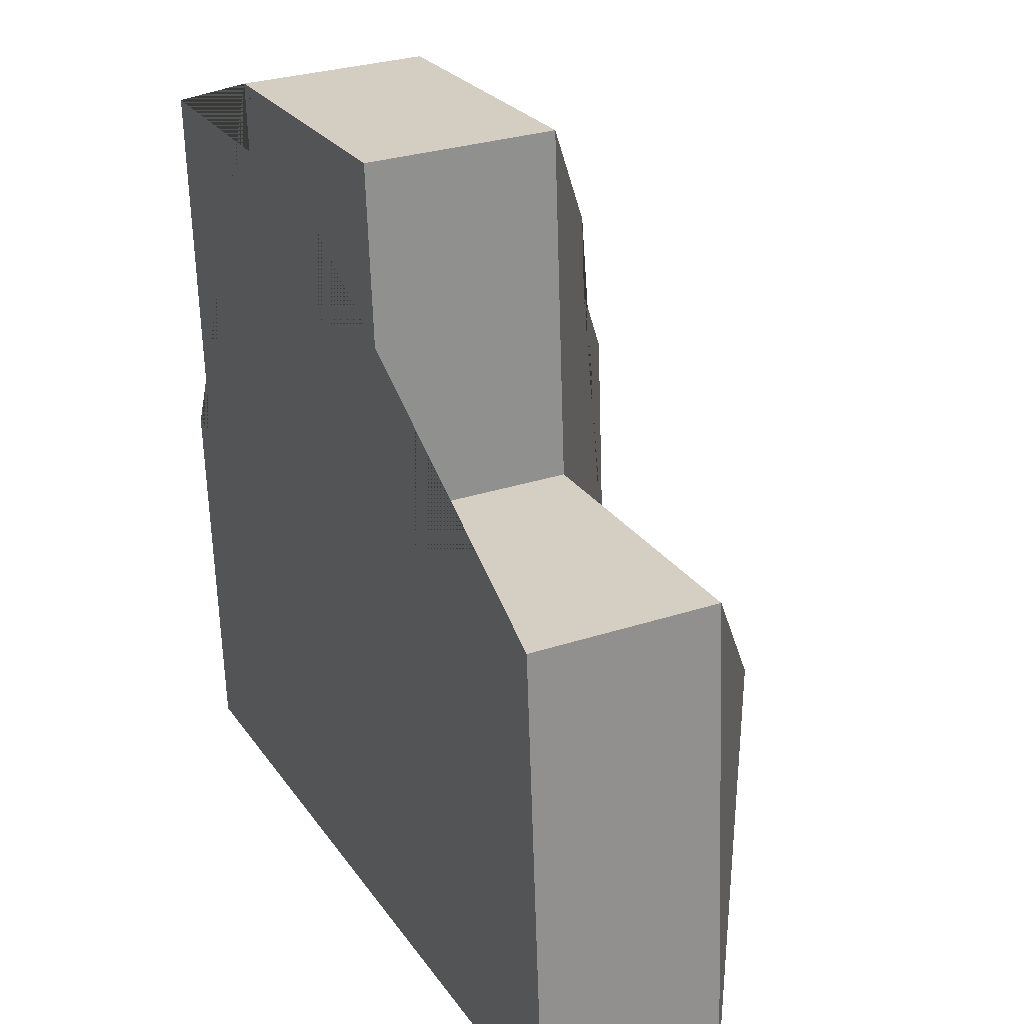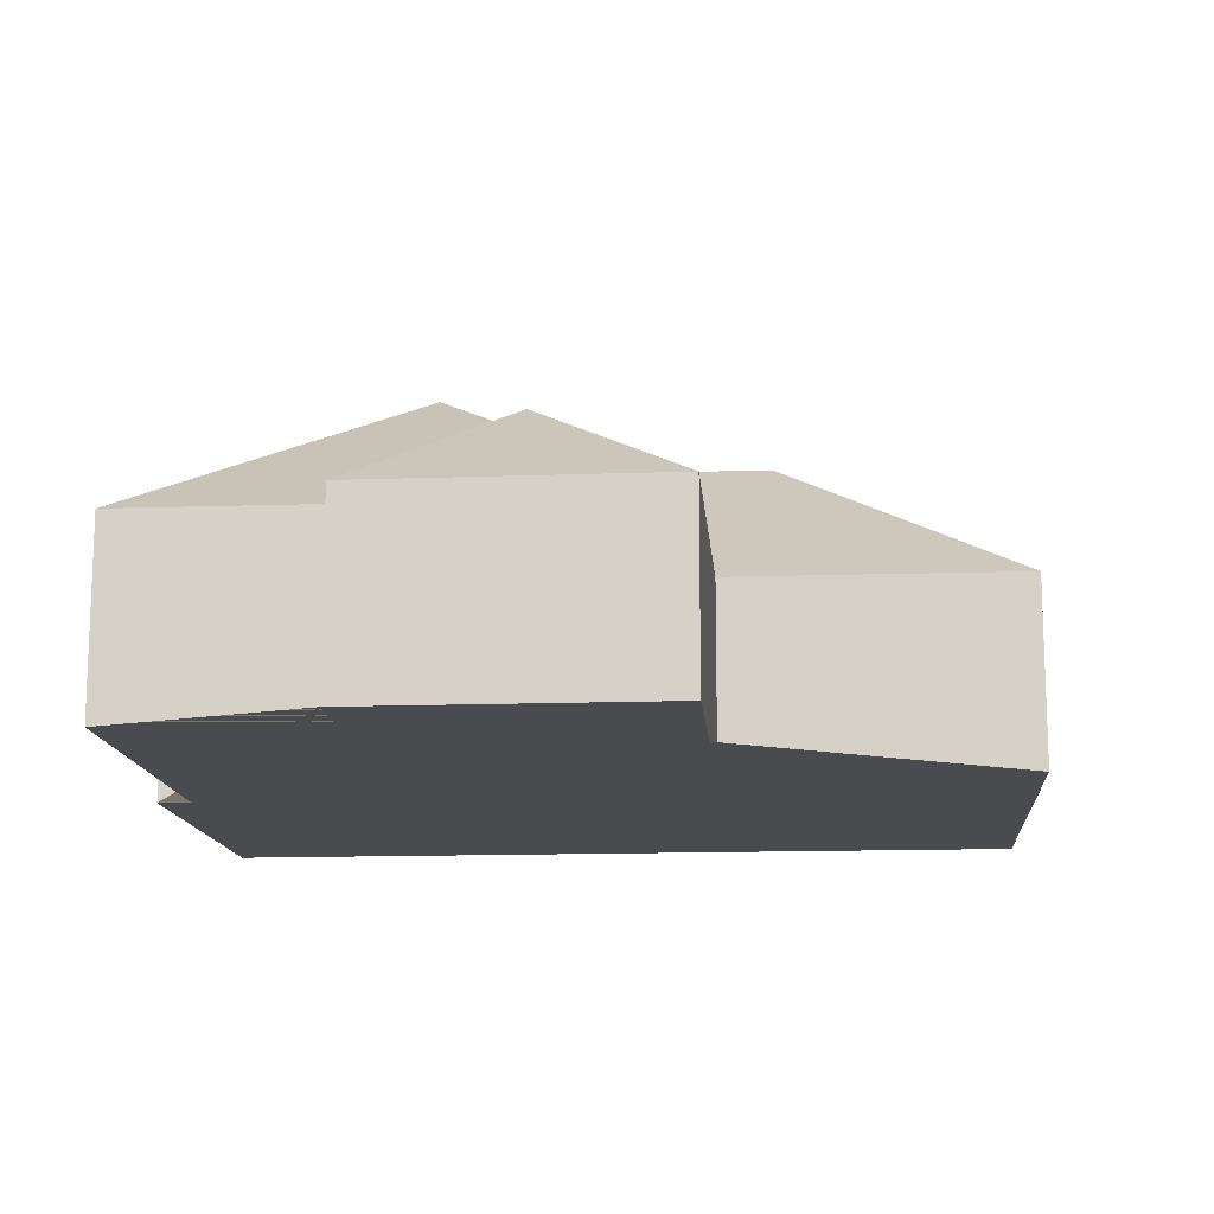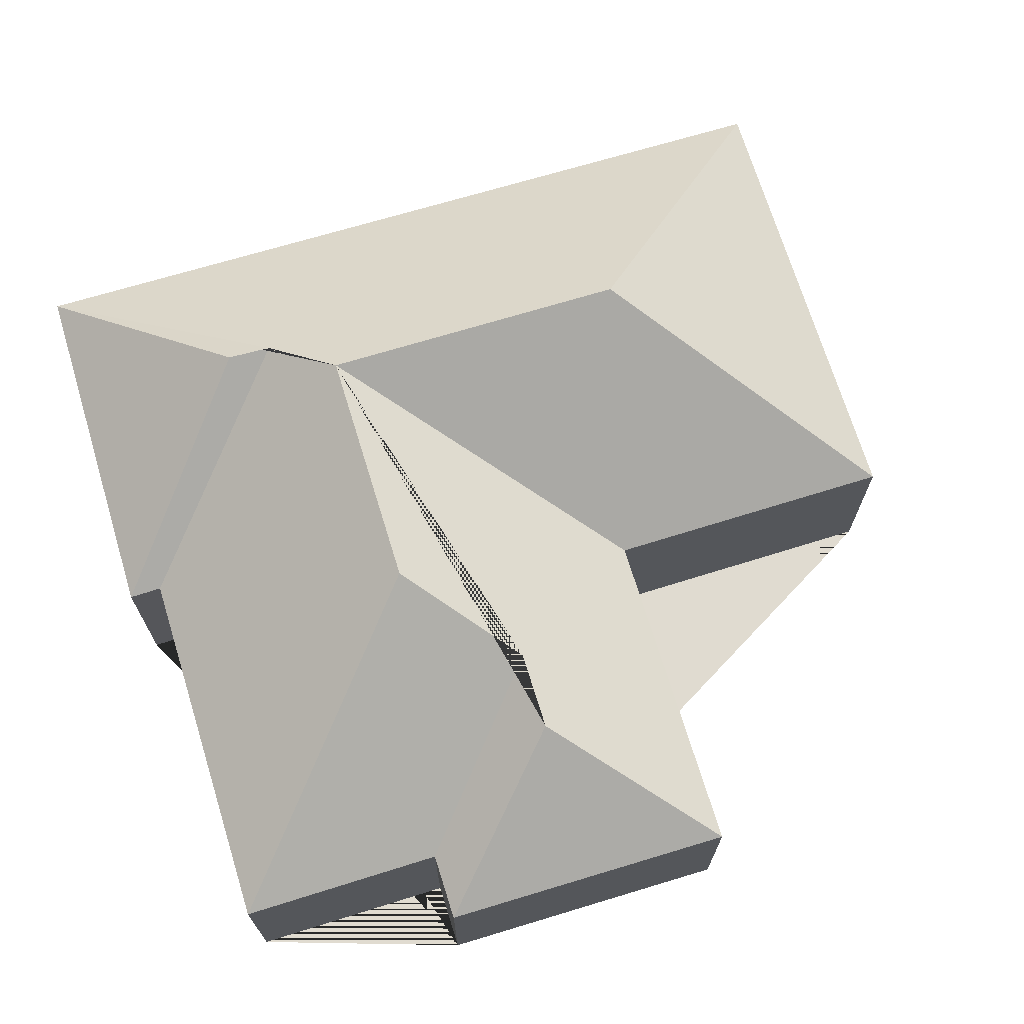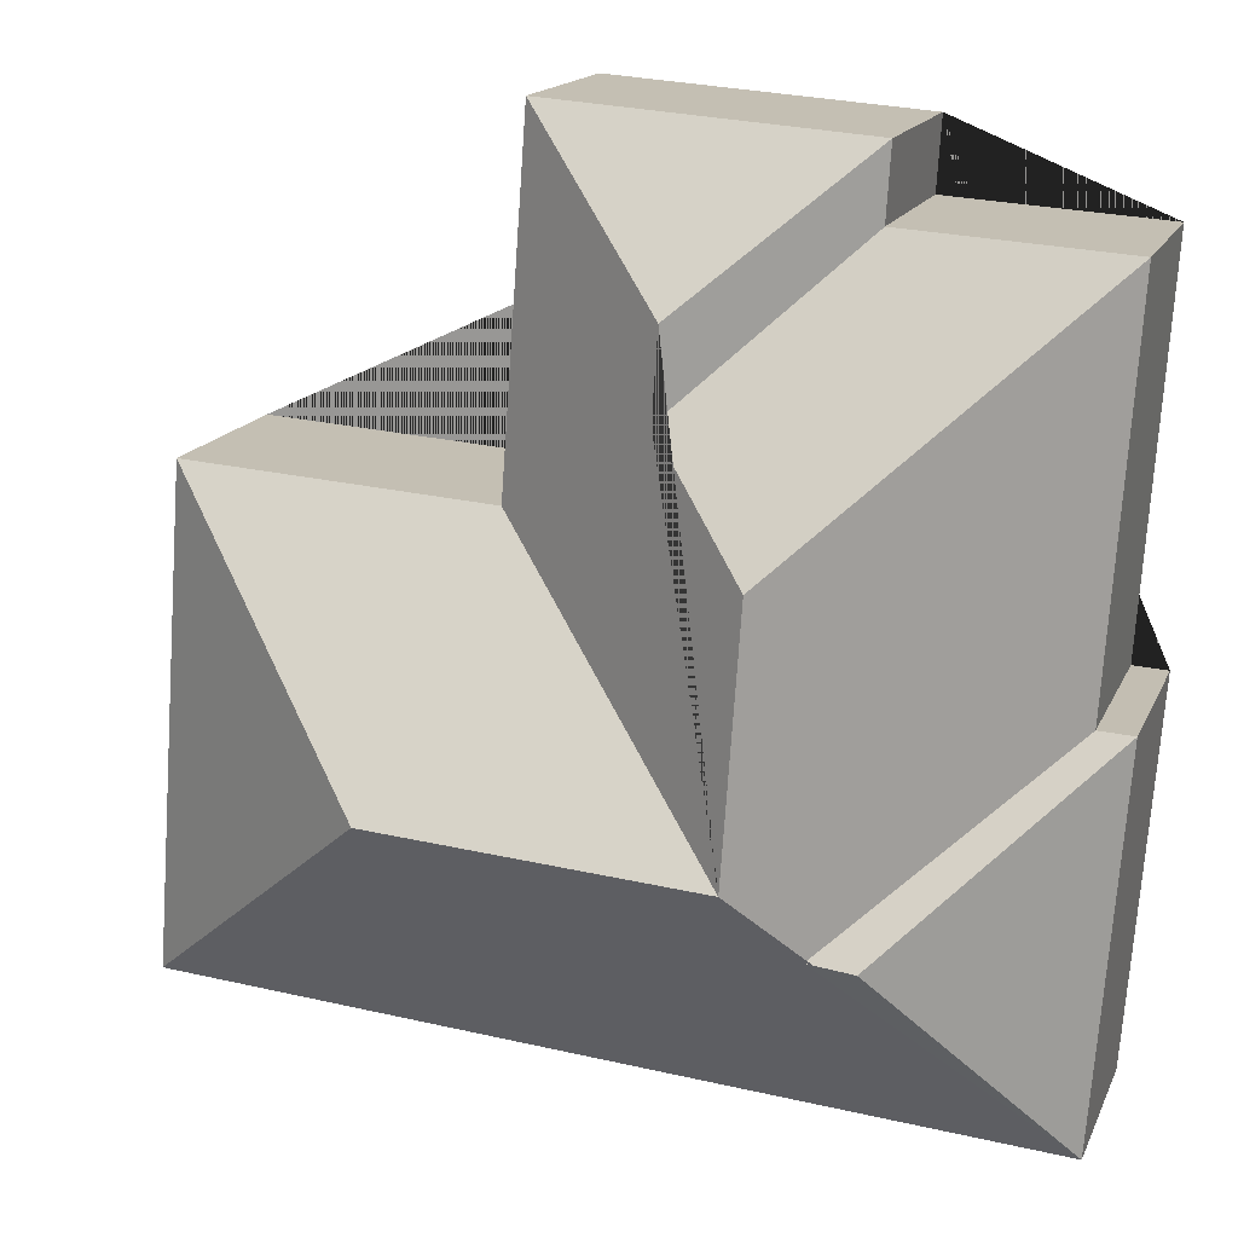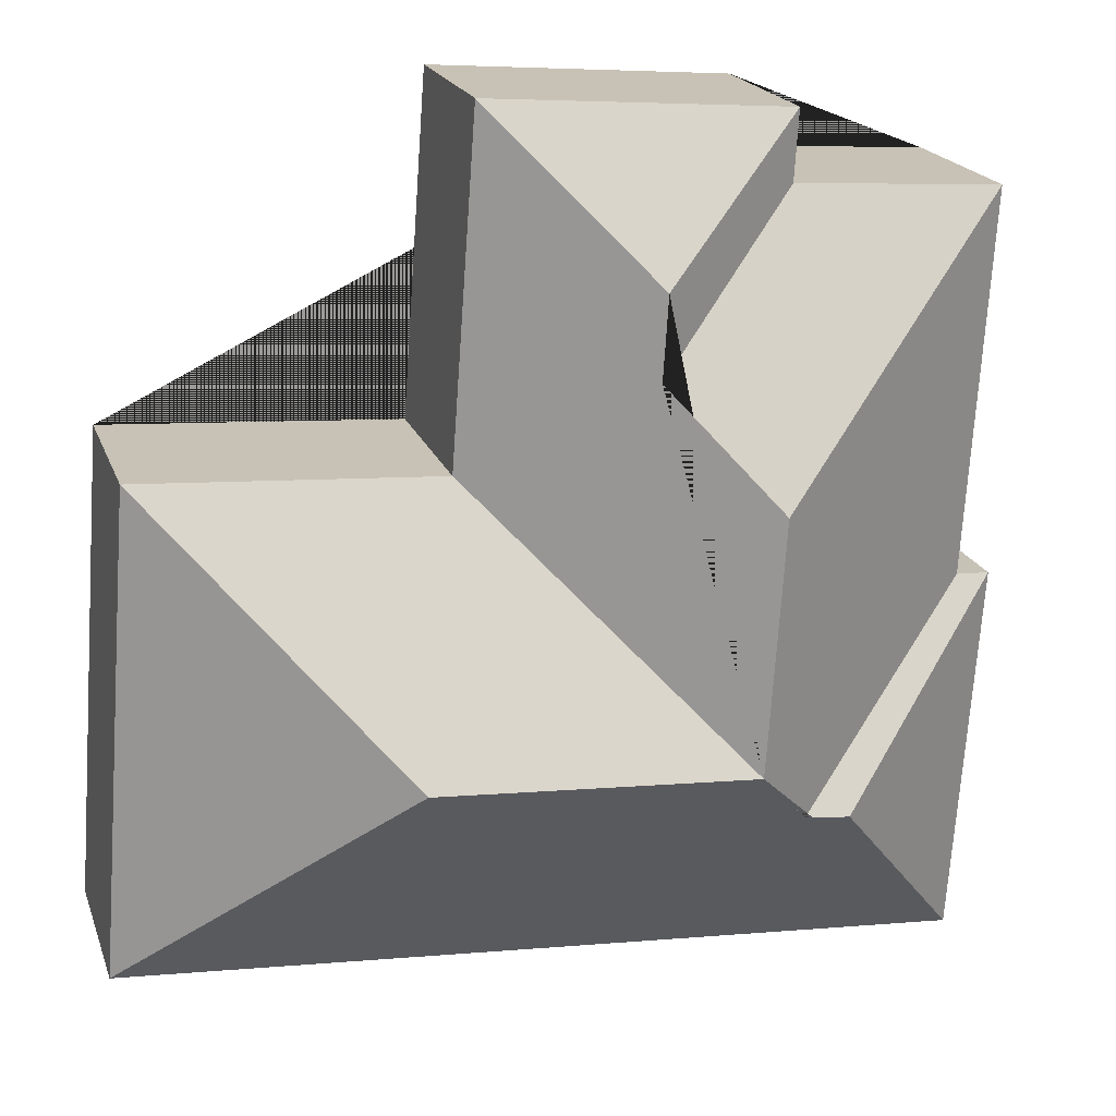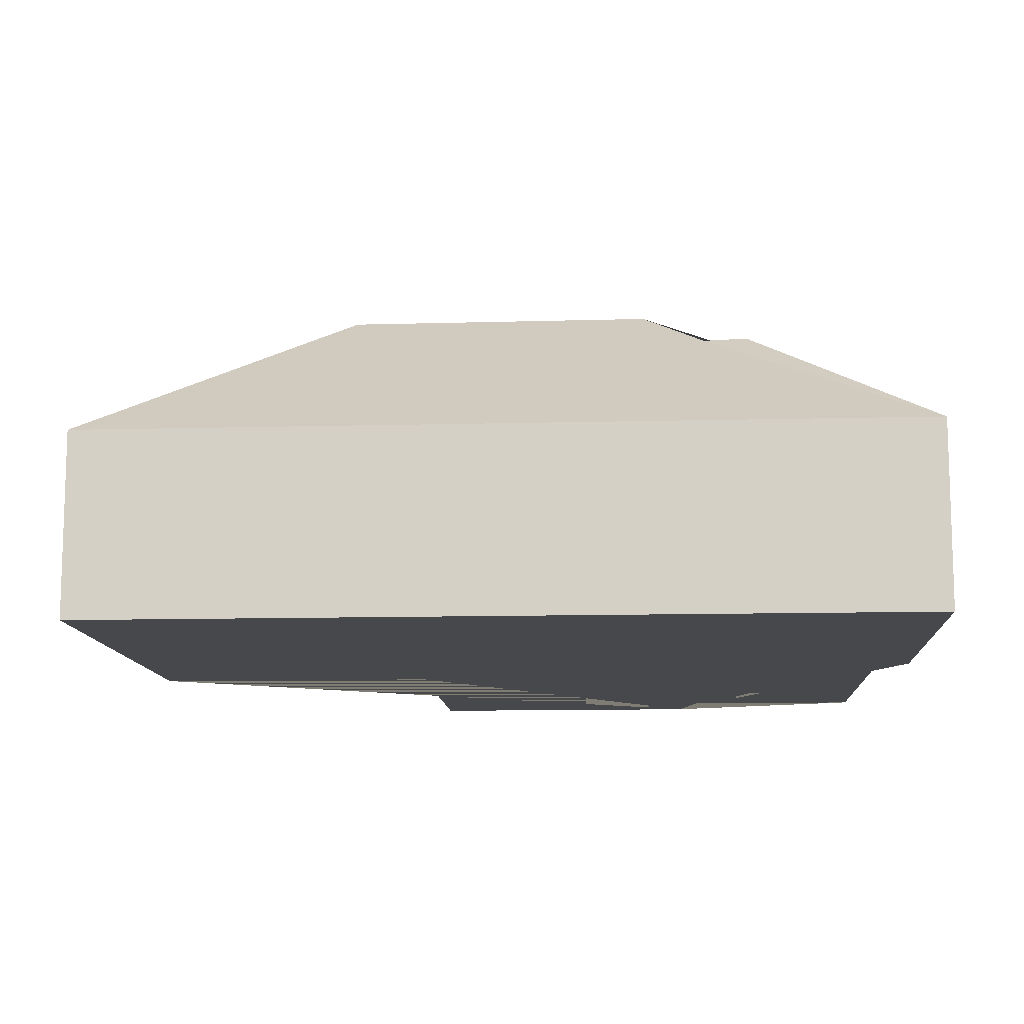
<metadata>
{"format":"obj","ext":"obj","renderer":"f3d","projection":"perspective","resolution":1024,"background":"white","views":[{"elev":29.3,"azim":64.1,"up":"+Z"},{"elev":-13.7,"azim":0.4,"up":"+Y"},{"elev":69.9,"azim":-21.1,"up":"+Y"},{"elev":16.2,"azim":-162.0,"up":"+Z"},{"elev":19.7,"azim":163.6,"up":"+Z"},{"elev":-11.4,"azim":179.4,"up":"+Y"}]}
</metadata>
<code>
o CG10_500_040063_0040
v 99.66 75 -25.66
v 220.4 75 -16.6
v 101.4 75 -53.24
v 18.14 75 -58.71
v 162.5 116.9 -80.11
v 164.7 117 -112.3
v 126.5 144.8 -156.6
v 230.3 75 -153.2
v 350.2 75 -145.4
v 28.16 75 -211.8
v 14.74 75 -212.5
v 133.4 145 -255.5
v 257.9 144.6 -246.8
v 109.8 127.7 -281.8
v 92.07 128.3 -283.6
v 26.03 75 -363
v 364.6 75 -337.7
v 99.66 0 -25.66
v 220.4 0 -16.6
v 230.3 0 -153.2
v 350.2 0 -145.4
v 364.6 0 -337.7
v 26.03 0 -363
v 14.74 0 -212.5
v 28.16 0 -211.8
v 18.14 0 -58.71
v 101.4 0 -53.24
f 2 5 1
f 4 3 6 7
f 1 5 6 3
f 12 8 2 5 6 7
f 13 9 8 12
f 17 13 9
f 11 15 16
f 16 14 12 13 17
f 10 14 15 11
f 15 14 16
f 4 7 12 14 10
f 18 19 20 21 22 23 24 25 26 27
f 1 18 19 2
f 2 19 20 8
f 8 20 21 9
f 9 21 22 17
f 17 22 23 16
f 16 23 24 11
f 11 24 25 10
f 10 25 26 4
f 4 26 27 3
f 3 27 18 1

</code>
